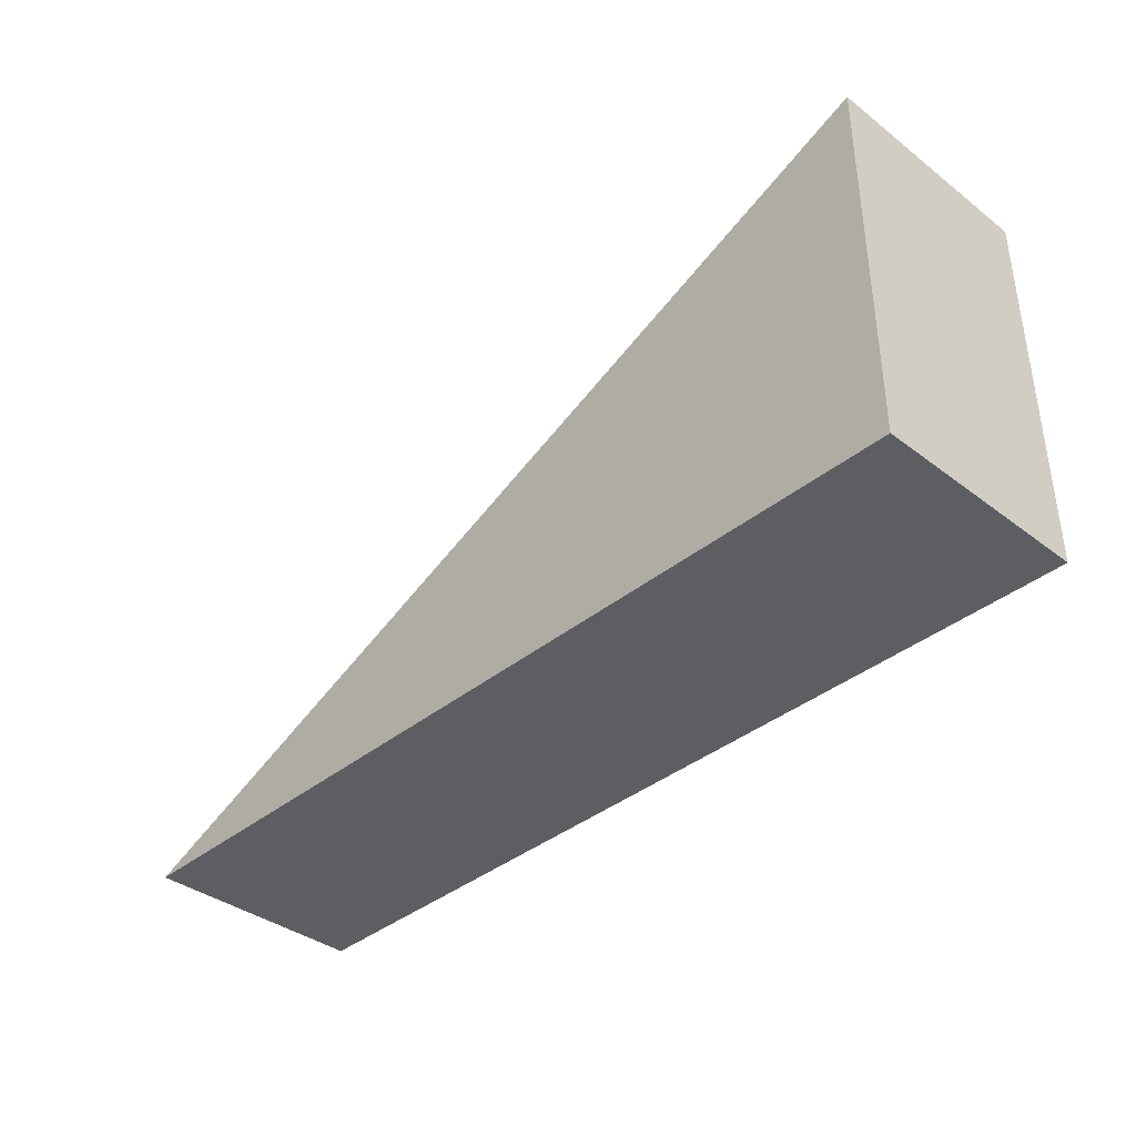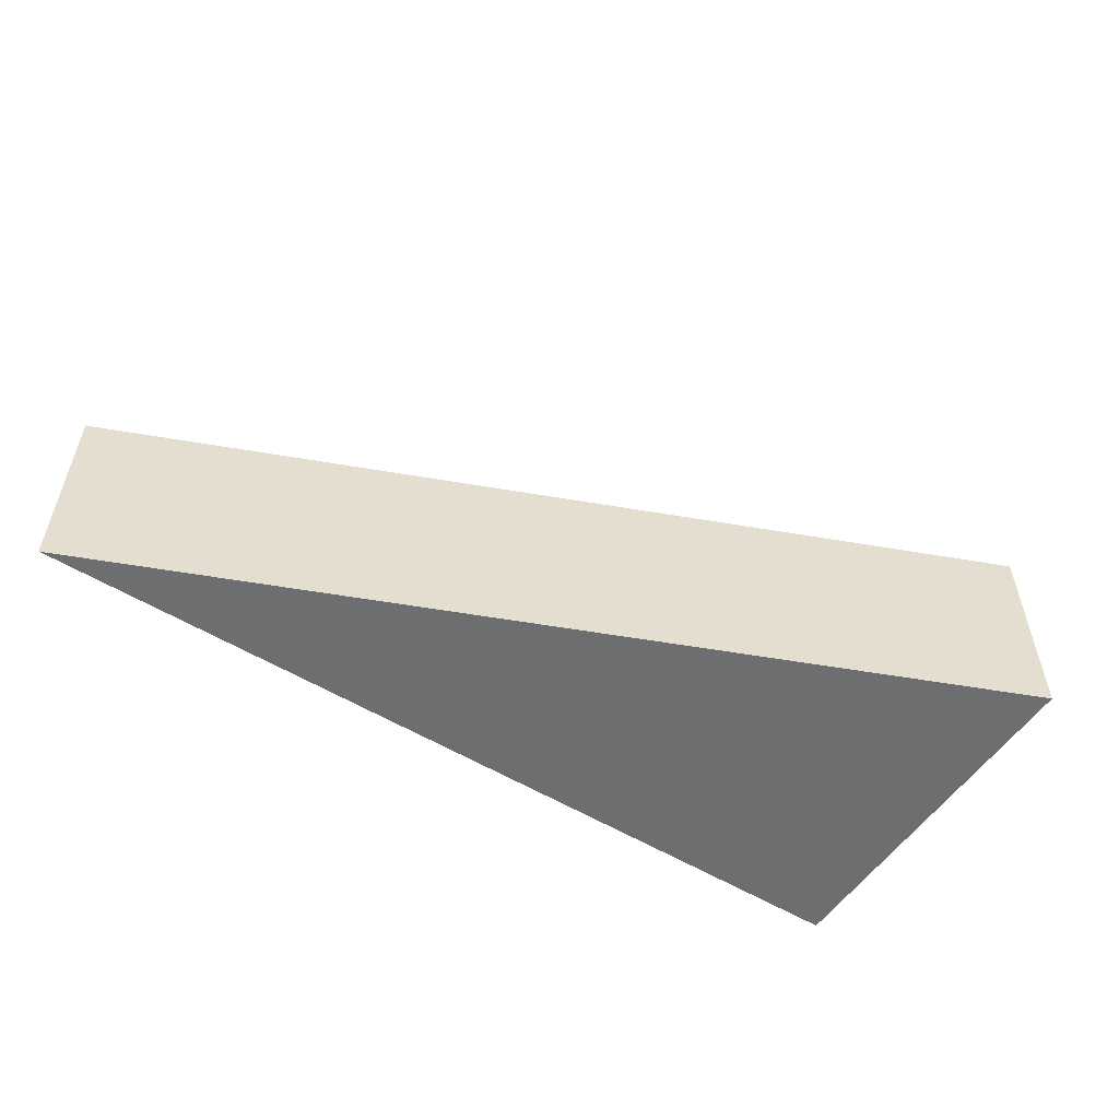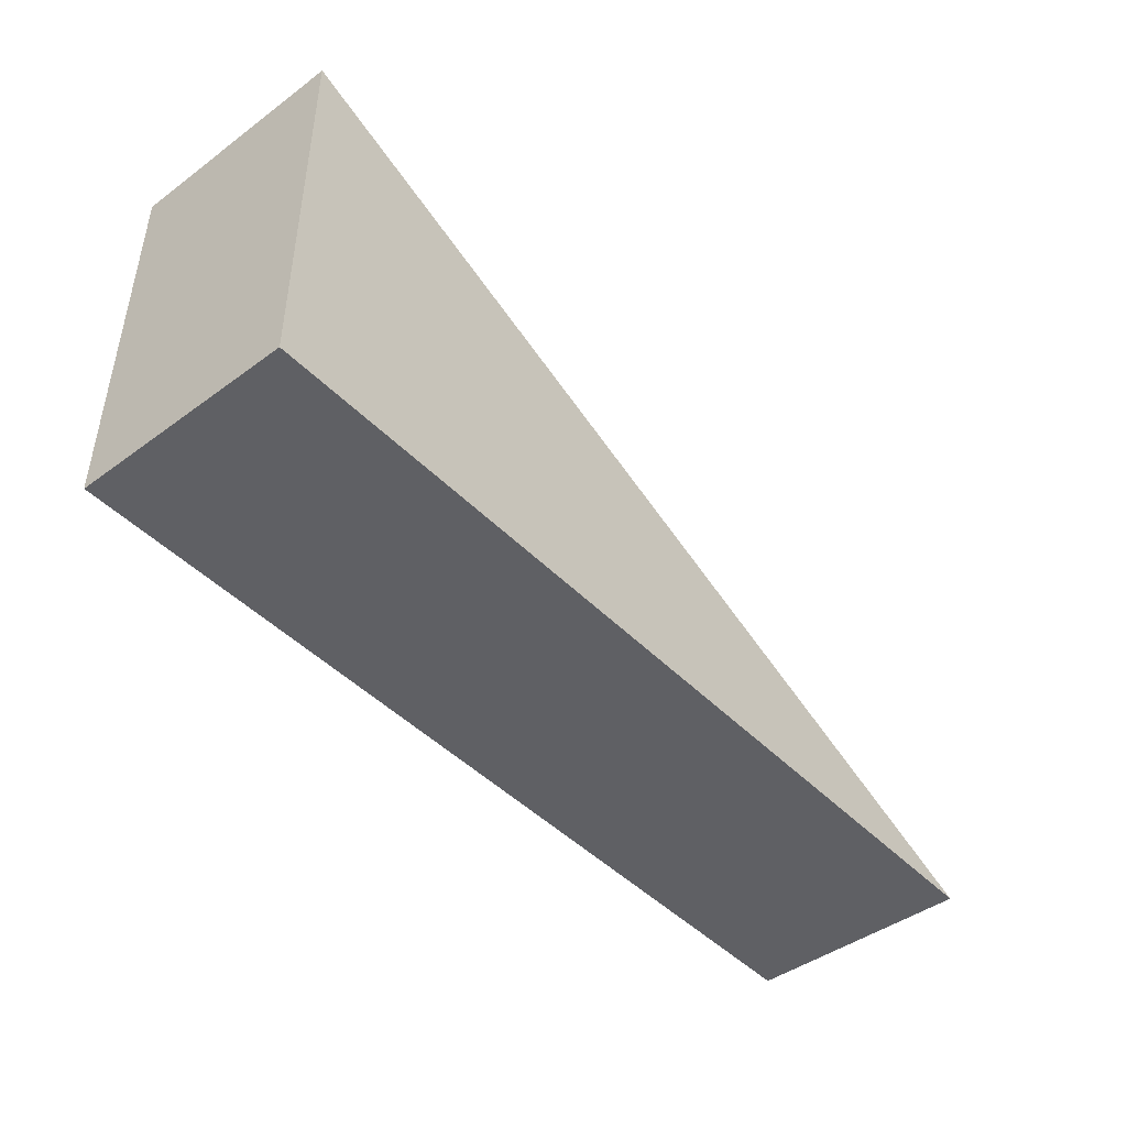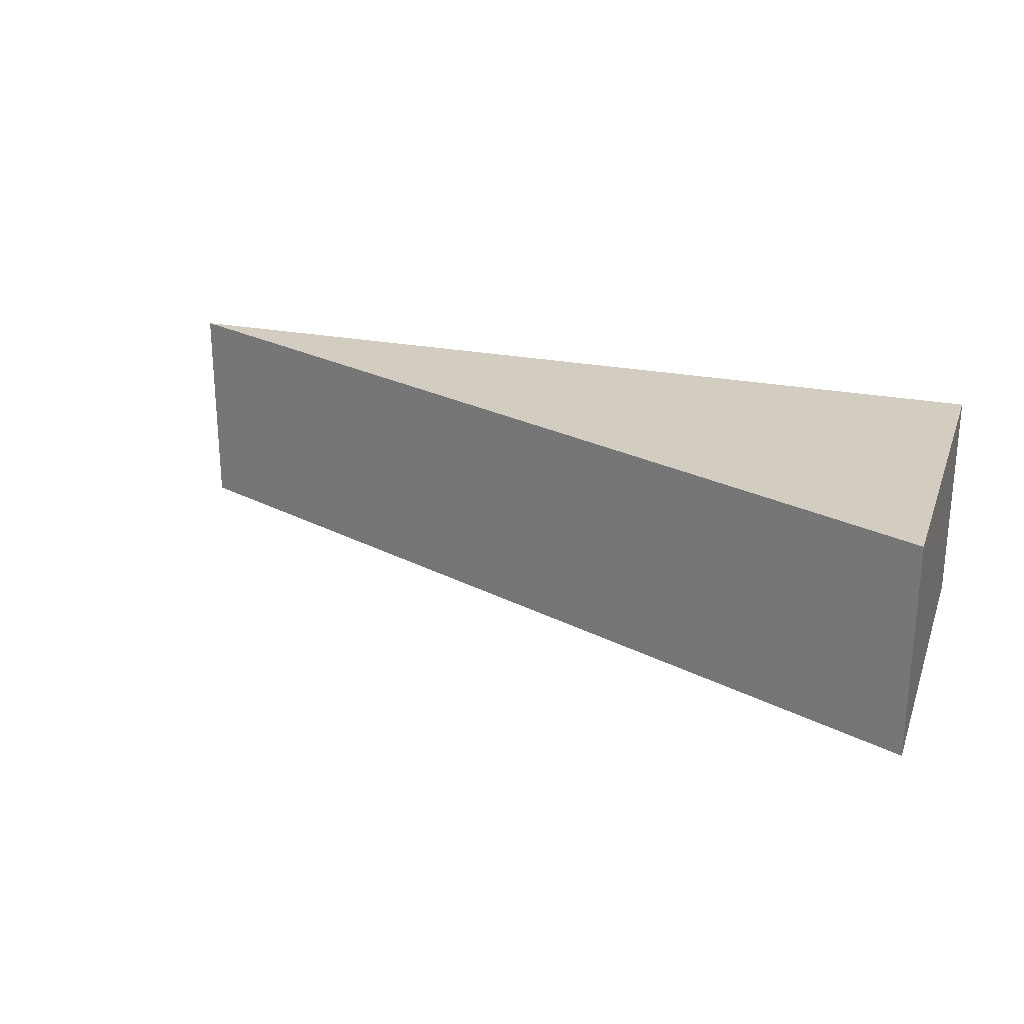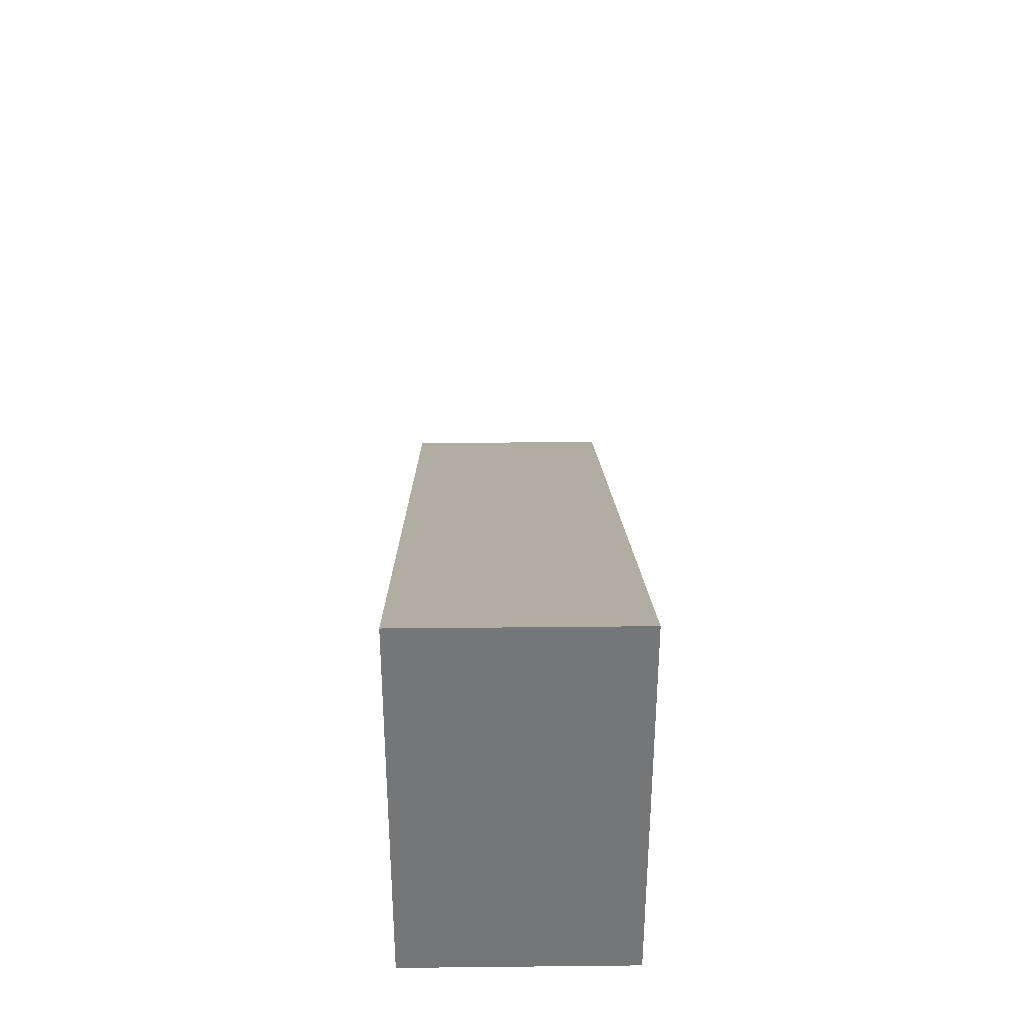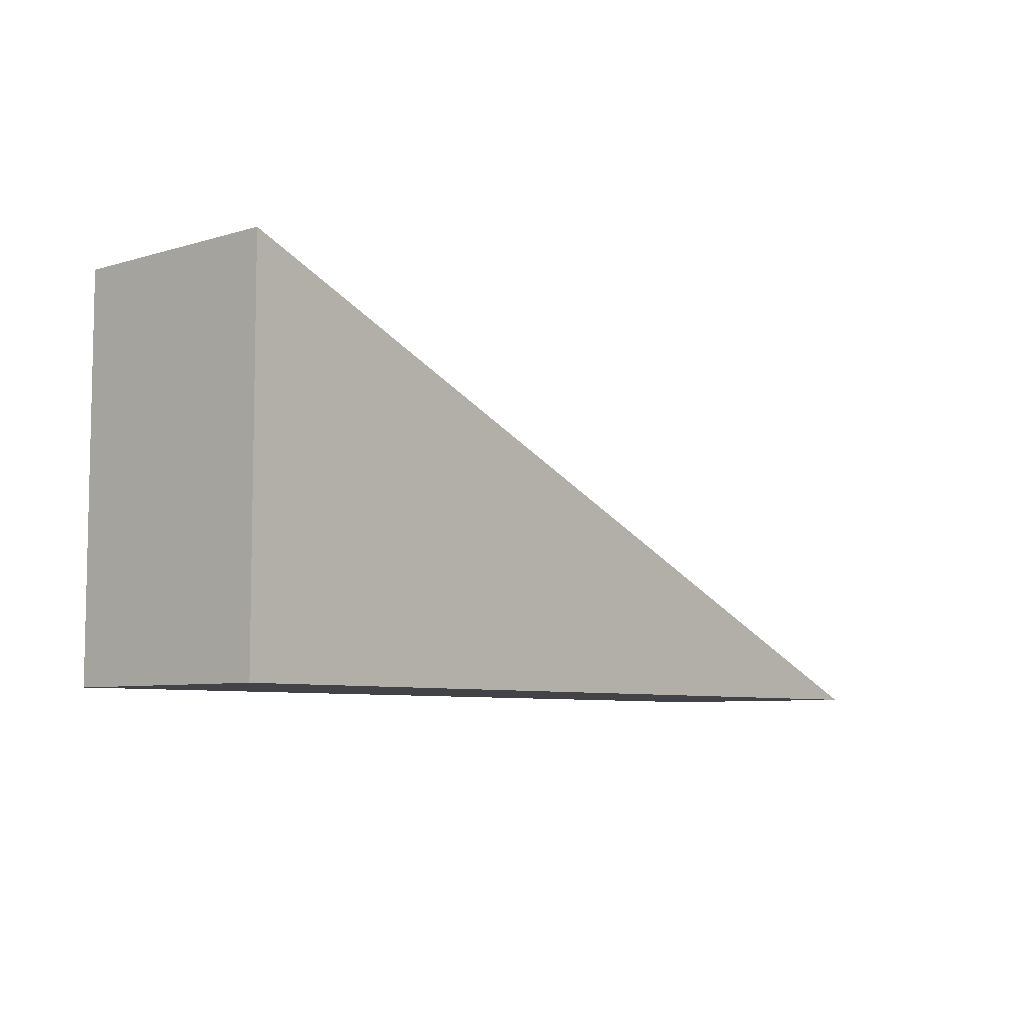
<metadata>
{"format":"obj","ext":"obj","renderer":"f3d","projection":"perspective","resolution":1024,"background":"white","views":[{"elev":-38.0,"azim":-134.0,"up":"+Y"},{"elev":-54.2,"azim":146.9,"up":"+Z"},{"elev":-44.9,"azim":-49.6,"up":"+Y"},{"elev":24.3,"azim":-161.9,"up":"+Z"},{"elev":33.3,"azim":-90.8,"up":"+Y"},{"elev":-6.9,"azim":-49.2,"up":"+Y"}]}
</metadata>
<code>
o Cube
v 4.107 -1.717 -1
v 4.107 -1.717 -1
v 4.107 -1.717 1
v 4.107 -1.717 1
v -4.107 1.717 -1
v -4.107 -1.717 -1
v -4.107 1.717 1
v -4.107 -1.717 1
f 5 3 1
f 3 8 4
f 7 6 8
f 2 8 6
f 2 1 3 4
f 6 1 2
f 5 7 3
f 3 7 8
f 7 5 6
f 2 4 8
f 6 5 1

</code>
